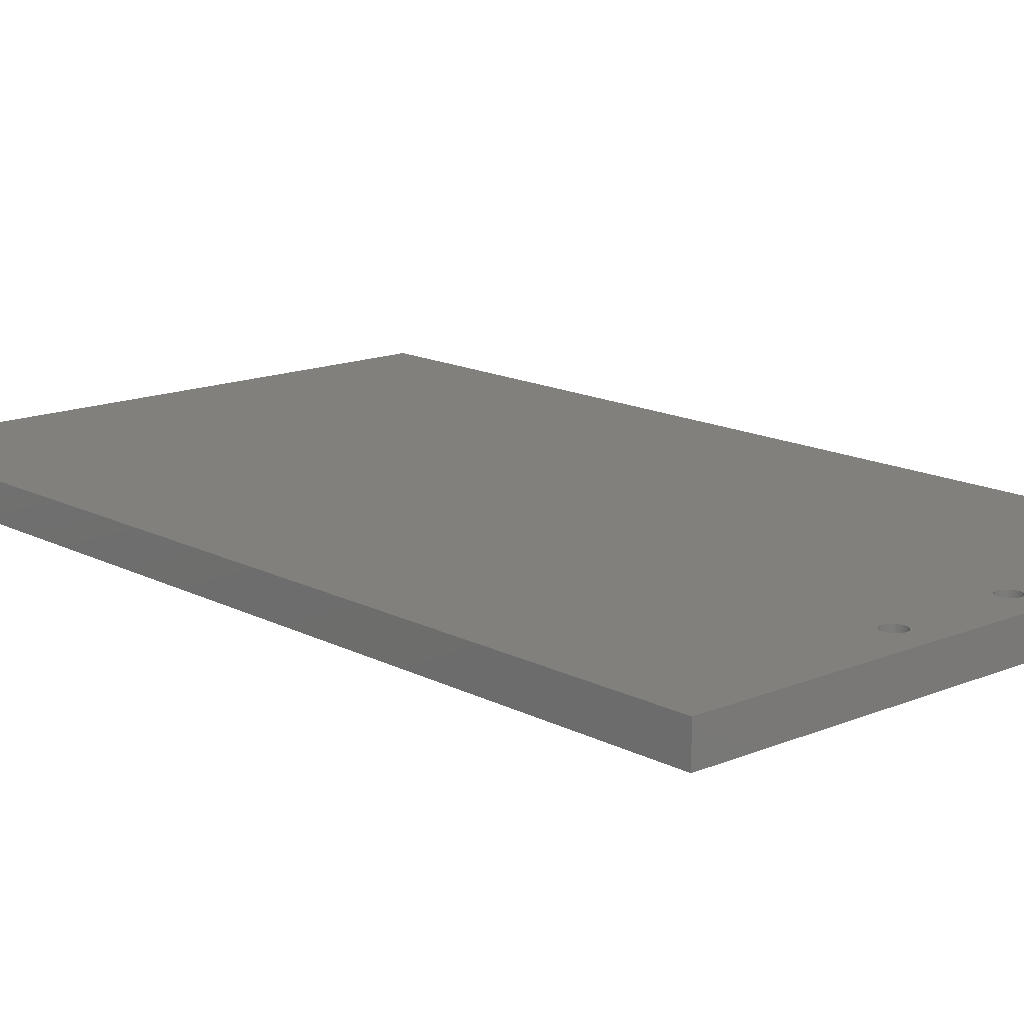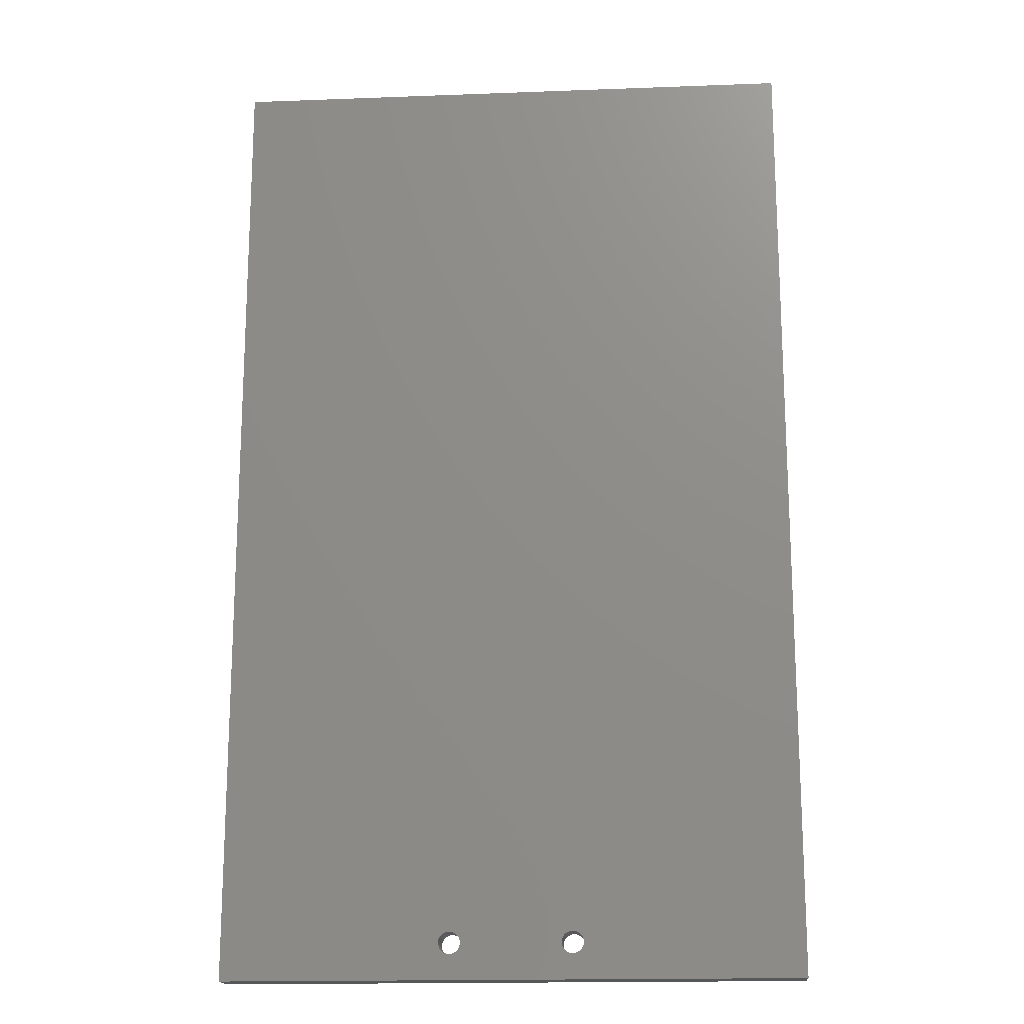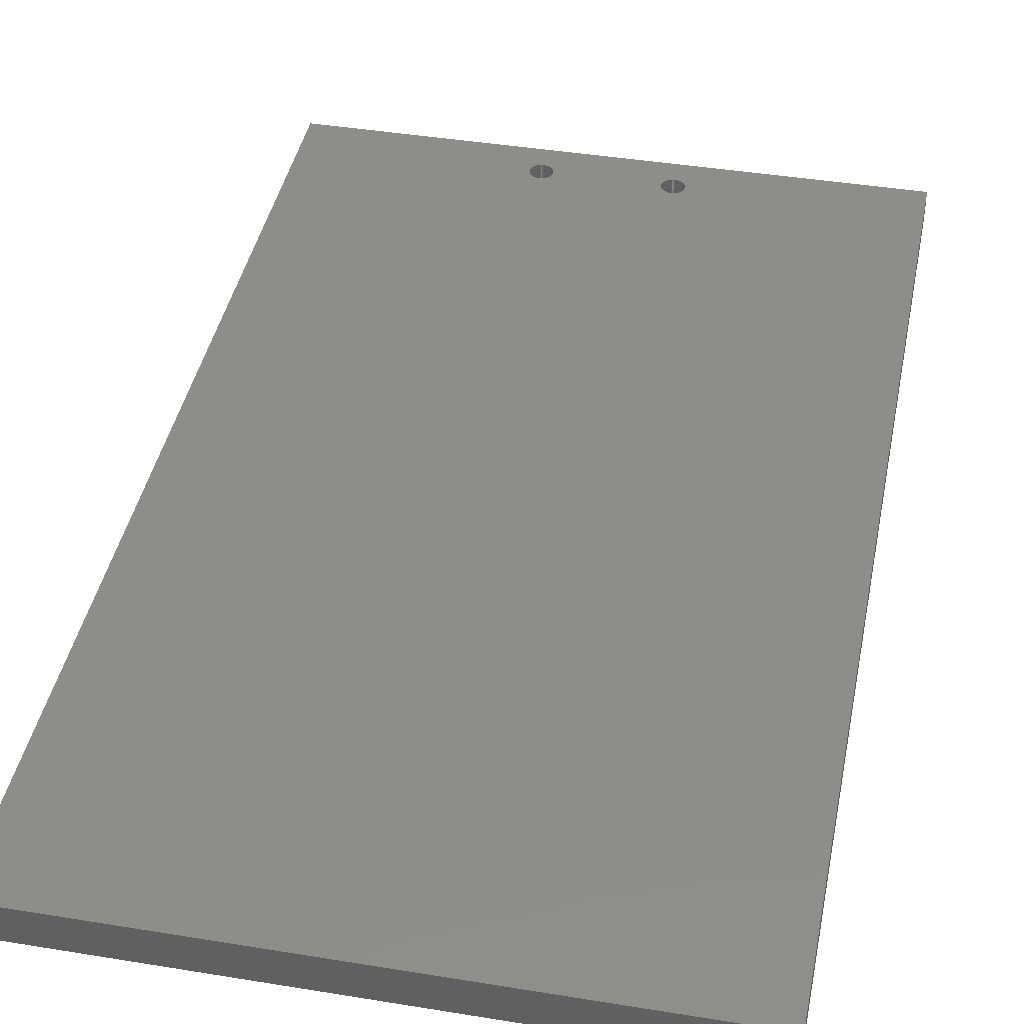
<metadata>
{"format":"stl","ext":"stl","renderer":"f3d","projection":"perspective","resolution":1024,"background":"white","views":[{"elev":14.7,"azim":-41.9,"up":"+Z"},{"elev":-17.2,"azim":4.3,"up":"+Y"},{"elev":41.5,"azim":-168.8,"up":"+Z"}]}
</metadata>
<code>
# stl→obj: 338 verts, 680 faces
v -158 96.2 0
v -158 96.2 3.25
v -158 96.02 0
v -158 96.02 3.25
v -158 95.84 0
v -158 95.84 3.25
v -158 95.66 0
v -158 95.66 3.25
v -157.9 95.49 0
v -157.9 95.49 3.25
v -157.9 95.32 0
v -157.9 95.32 3.25
v -157.8 95.16 0
v -157.8 95.16 3.25
v -157.7 95.02 0
v -157.7 95.02 3.25
v -157.5 94.89 0
v -157.5 94.89 3.25
v -157.4 94.78 0
v -157.4 94.78 3.25
v -157.3 94.68 0
v -157.3 94.68 3.25
v -157.1 94.6 0
v -157.1 94.6 3.25
v -156.9 94.55 0
v -156.9 94.55 3.25
v -156.7 94.51 0
v -156.7 94.51 3.25
v -156.6 94.5 0
v -156.6 94.5 3.25
v -156.4 94.5 0
v -156.4 94.5 3.25
v -156.2 94.53 0
v -156.2 94.53 3.25
v -156 94.58 0
v -156 94.58 3.25
v -155.9 94.65 0
v -155.9 94.65 3.25
v -155.7 94.75 0
v -155.7 94.75 3.25
v -155.6 94.86 0
v -155.6 94.86 3.25
v -155.4 94.98 0
v -155.4 94.98 3.25
v -155.3 95.12 0
v -155.3 95.12 3.25
v -155.2 95.27 0
v -155.2 95.27 3.25
v -155.1 95.44 0
v -155.1 95.44 3.25
v -155.1 95.61 0
v -155.1 95.61 3.25
v -155 95.79 0
v -155 95.79 3.25
v -155 95.97 0
v -155 95.97 3.25
v -155 96.15 0
v -155 96.15 3.25
v -155.1 96.33 0
v -155.1 96.33 3.25
v -155.1 96.5 0
v -155.1 96.5 3.25
v -155.2 96.67 0
v -155.2 96.67 3.25
v -155.3 96.83 0
v -155.3 96.83 3.25
v -155.4 96.97 0
v -155.4 96.97 3.25
v -155.5 97.1 0
v -155.5 97.1 3.25
v -155.7 97.21 0
v -155.7 97.21 3.25
v -155.8 97.31 0
v -155.8 97.31 3.25
v -156 97.39 0
v -156 97.39 3.25
v -156.1 97.44 0
v -156.1 97.44 3.25
v -156.3 97.48 0
v -156.3 97.48 3.25
v -156.5 97.49 0
v -156.5 97.49 3.25
v -156.7 97.49 0
v -156.7 97.49 3.25
v -156.9 97.46 0
v -156.9 97.46 3.25
v -157 97.41 0
v -157 97.41 3.25
v -157.2 97.34 0
v -157.2 97.34 3.25
v -157.4 97.24 0
v -157.4 97.24 3.25
v -157.5 97.13 0
v -157.5 97.13 3.25
v -157.6 97.01 0
v -157.6 97.01 3.25
v -157.8 96.87 0
v -157.8 96.87 3.25
v -157.8 96.72 0
v -157.8 96.72 3.25
v -157.9 96.55 0
v -157.9 96.55 3.25
v -158 96.38 0
v -158 96.38 3.25
v -158 95.84 5
v -158 96.02 5
v -158 96.2 5
v -158 96.38 5
v -157.9 96.55 5
v -157.8 96.72 5
v -157.8 96.87 5
v -157.6 97.01 5
v -157.5 97.13 5
v -157.4 97.24 5
v -157.2 97.34 5
v -157 97.41 5
v -156.9 97.46 5
v -156.7 97.49 5
v -156.5 97.49 5
v -156.3 97.48 5
v -156.1 97.44 5
v -156 97.39 5
v -155.8 97.31 5
v -155.7 97.21 5
v -155.5 97.1 5
v -155.4 96.97 5
v -155.3 96.83 5
v -155.2 96.67 5
v -155.1 96.5 5
v -155.1 96.33 5
v -155 96.15 5
v -155 95.97 5
v -155 95.79 5
v -155.1 95.61 5
v -155.1 95.44 5
v -155.2 95.27 5
v -155.3 95.12 5
v -155.4 94.98 5
v -155.6 94.86 5
v -155.7 94.75 5
v -155.9 94.65 5
v -156 94.58 5
v -156.2 94.53 5
v -156.4 94.5 5
v -156.6 94.5 5
v -156.7 94.51 5
v -156.9 94.55 5
v -157.1 94.6 5
v -157.3 94.68 5
v -157.4 94.78 5
v -157.5 94.89 5
v -157.7 95.02 5
v -157.8 95.16 5
v -157.9 95.32 5
v -157.9 95.49 5
v -158 95.66 5
v -173.7 94.51 0
v -173.7 94.51 3.25
v -173.5 94.49 0
v -173.5 94.49 3.25
v -173.3 94.49 0
v -173.3 94.49 3.25
v -173.2 94.52 0
v -173.2 94.52 3.25
v -173 94.56 0
v -173 94.56 3.25
v -172.8 94.63 0
v -172.8 94.63 3.25
v -172.7 94.71 0
v -172.7 94.71 3.25
v -172.5 94.82 0
v -172.5 94.82 3.25
v -172.4 94.94 0
v -172.4 94.94 3.25
v -172.2 95.07 0
v -172.2 95.07 3.25
v -172.1 95.22 0
v -172.1 95.22 3.25
v -172.1 95.39 0
v -172.1 95.39 3.25
v -172 95.56 0
v -172 95.56 3.25
v -172 95.73 0
v -172 95.73 3.25
v -171.9 95.91 0
v -171.9 95.91 3.25
v -171.9 96.09 0
v -171.9 96.09 3.25
v -172 96.27 0
v -172 96.27 3.25
v -172 96.45 0
v -172 96.45 3.25
v -172.1 96.62 0
v -172.1 96.62 3.25
v -172.2 96.78 0
v -172.2 96.78 3.25
v -172.3 96.92 0
v -172.3 96.92 3.25
v -172.4 97.06 0
v -172.4 97.06 3.25
v -172.5 97.18 0
v -172.5 97.18 3.25
v -172.7 97.28 0
v -172.7 97.28 3.25
v -172.8 97.36 0
v -172.8 97.36 3.25
v -173 97.43 0
v -173 97.43 3.25
v -173.2 97.47 0
v -173.2 97.47 3.25
v -173.4 97.49 0
v -173.4 97.49 3.25
v -173.5 97.49 0
v -173.5 97.49 3.25
v -173.7 97.46 0
v -173.7 97.46 3.25
v -173.9 97.42 0
v -173.9 97.42 3.25
v -174.1 97.35 0
v -174.1 97.35 3.25
v -174.2 97.27 0
v -174.2 97.27 3.25
v -174.4 97.16 0
v -174.4 97.16 3.25
v -174.5 97.04 0
v -174.5 97.04 3.25
v -174.6 96.91 0
v -174.6 96.91 3.25
v -174.7 96.76 0
v -174.7 96.76 3.25
v -174.8 96.59 0
v -174.8 96.59 3.25
v -174.9 96.42 0
v -174.9 96.42 3.25
v -174.9 96.25 0
v -174.9 96.25 3.25
v -174.9 96.07 0
v -174.9 96.07 3.25
v -174.9 95.89 0
v -174.9 95.89 3.25
v -174.9 95.71 0
v -174.9 95.71 3.25
v -174.9 95.53 0
v -174.9 95.53 3.25
v -174.8 95.36 0
v -174.8 95.36 3.25
v -174.7 95.2 0
v -174.7 95.2 3.25
v -174.6 95.06 0
v -174.6 95.06 3.25
v -174.5 94.92 0
v -174.5 94.92 3.25
v -174.4 94.8 0
v -174.4 94.8 3.25
v -174.2 94.7 0
v -174.2 94.7 3.25
v -174 94.62 0
v -174 94.62 3.25
v -173.9 94.55 0
v -173.9 94.55 3.25
v -173.3 94.49 5
v -173.5 94.49 5
v -173.7 94.51 5
v -173.9 94.55 5
v -174 94.62 5
v -174.2 94.7 5
v -174.4 94.8 5
v -174.5 94.92 5
v -174.6 95.06 5
v -174.7 95.2 5
v -174.8 95.36 5
v -174.9 95.53 5
v -174.9 95.71 5
v -174.9 95.89 5
v -174.9 96.07 5
v -174.9 96.25 5
v -174.9 96.42 5
v -174.8 96.59 5
v -174.7 96.76 5
v -174.6 96.91 5
v -174.5 97.04 5
v -174.4 97.16 5
v -174.2 97.27 5
v -174.1 97.35 5
v -173.9 97.42 5
v -173.7 97.46 5
v -173.5 97.49 5
v -173.4 97.49 5
v -173.2 97.47 5
v -173 97.43 5
v -172.8 97.36 5
v -172.7 97.28 5
v -172.5 97.18 5
v -172.4 97.06 5
v -172.3 96.92 5
v -172.2 96.78 5
v -172.1 96.62 5
v -172 96.45 5
v -172 96.27 5
v -171.9 96.09 5
v -171.9 95.91 5
v -172 95.73 5
v -172 95.56 5
v -172.1 95.39 5
v -172.1 95.22 5
v -172.2 95.07 5
v -172.4 94.94 5
v -172.5 94.82 5
v -172.7 94.71 5
v -172.8 94.63 5
v -173 94.56 5
v -173.2 94.52 5
v -205 91 5
v -205 91 0
v -165 91 5
v -165 91 0
v -125 91 5
v -125 91 0
v -205 225 5
v -205 225 0
v -205 180.3 5
v -205 180.3 0
v -205 135.7 5
v -205 135.7 0
v -125 225 5
v -125 225 0
v -165 225 5
v -165 225 0
v -125 135.7 5
v -125 135.7 0
v -125 180.3 5
v -125 180.3 0
v -165 94.49 5
v -165 135.7 5
v -165 180.3 5
v -165 94.49 0
v -165 135.7 0
v -165 180.3 0
f 1 2 3
f 3 2 4
f 3 4 5
f 5 4 6
f 5 6 7
f 7 6 8
f 7 8 9
f 9 8 10
f 9 10 11
f 11 10 12
f 11 12 13
f 13 12 14
f 13 14 15
f 15 14 16
f 15 16 17
f 17 16 18
f 17 18 19
f 19 18 20
f 19 20 21
f 21 20 22
f 21 22 23
f 23 22 24
f 23 24 25
f 25 24 26
f 25 26 27
f 27 26 28
f 27 28 29
f 29 28 30
f 29 30 31
f 31 30 32
f 31 32 33
f 33 32 34
f 33 34 35
f 35 34 36
f 35 36 37
f 37 36 38
f 37 38 39
f 39 38 40
f 39 40 41
f 41 40 42
f 41 42 43
f 43 42 44
f 43 44 45
f 45 44 46
f 45 46 47
f 47 46 48
f 47 48 49
f 49 48 50
f 49 50 51
f 51 50 52
f 51 52 53
f 53 52 54
f 53 54 55
f 55 54 56
f 55 56 57
f 57 56 58
f 57 58 59
f 59 58 60
f 59 60 61
f 61 60 62
f 61 62 63
f 63 62 64
f 63 64 65
f 65 64 66
f 65 66 67
f 67 66 68
f 67 68 69
f 69 68 70
f 69 70 71
f 71 70 72
f 71 72 73
f 73 72 74
f 73 74 75
f 75 74 76
f 75 76 77
f 77 76 78
f 77 78 79
f 79 78 80
f 79 80 81
f 81 80 82
f 81 82 83
f 83 82 84
f 83 84 85
f 85 84 86
f 85 86 87
f 87 86 88
f 87 88 89
f 89 88 90
f 89 90 91
f 91 90 92
f 91 92 93
f 93 92 94
f 93 94 95
f 95 94 96
f 95 96 97
f 97 96 98
f 97 98 99
f 99 98 100
f 99 100 101
f 101 100 102
f 101 102 103
f 103 102 104
f 103 104 1
f 1 104 2
f 105 6 106
f 106 6 4
f 106 4 107
f 107 4 2
f 107 2 108
f 108 2 104
f 108 104 109
f 109 104 102
f 109 102 110
f 110 102 100
f 110 100 111
f 111 100 98
f 111 98 112
f 112 98 96
f 112 96 113
f 113 96 94
f 113 94 114
f 114 94 92
f 114 92 115
f 115 92 90
f 115 90 116
f 116 90 88
f 116 88 117
f 117 88 86
f 117 86 118
f 118 86 84
f 118 84 119
f 119 84 82
f 119 82 120
f 120 82 80
f 120 80 121
f 121 80 78
f 121 78 122
f 122 78 76
f 122 76 123
f 123 76 74
f 123 74 124
f 124 74 72
f 124 72 125
f 125 72 70
f 125 70 126
f 126 70 68
f 126 68 127
f 127 68 66
f 127 66 128
f 128 66 64
f 128 64 129
f 129 64 62
f 129 62 130
f 130 62 60
f 130 60 131
f 131 60 58
f 131 58 132
f 132 58 56
f 132 56 133
f 133 56 54
f 133 54 134
f 134 54 52
f 134 52 135
f 135 52 50
f 135 50 136
f 136 50 48
f 136 48 137
f 137 48 46
f 137 46 138
f 138 46 44
f 138 44 139
f 139 44 42
f 139 42 140
f 140 42 40
f 140 40 141
f 141 40 38
f 141 38 142
f 142 38 36
f 142 36 143
f 143 36 34
f 143 34 144
f 144 34 32
f 144 32 145
f 145 32 30
f 145 30 146
f 146 30 28
f 146 28 147
f 147 28 26
f 147 26 148
f 148 26 24
f 148 24 149
f 149 24 22
f 149 22 150
f 150 22 20
f 150 20 151
f 151 20 18
f 151 18 152
f 152 18 16
f 152 16 153
f 153 16 14
f 153 14 154
f 154 14 12
f 154 12 155
f 155 12 10
f 155 10 156
f 156 10 8
f 156 8 105
f 105 8 6
f 157 158 159
f 159 158 160
f 159 160 161
f 161 160 162
f 161 162 163
f 163 162 164
f 163 164 165
f 165 164 166
f 165 166 167
f 167 166 168
f 167 168 169
f 169 168 170
f 169 170 171
f 171 170 172
f 171 172 173
f 173 172 174
f 173 174 175
f 175 174 176
f 175 176 177
f 177 176 178
f 177 178 179
f 179 178 180
f 179 180 181
f 181 180 182
f 181 182 183
f 183 182 184
f 183 184 185
f 185 184 186
f 185 186 187
f 187 186 188
f 187 188 189
f 189 188 190
f 189 190 191
f 191 190 192
f 191 192 193
f 193 192 194
f 193 194 195
f 195 194 196
f 195 196 197
f 197 196 198
f 197 198 199
f 199 198 200
f 199 200 201
f 201 200 202
f 201 202 203
f 203 202 204
f 203 204 205
f 205 204 206
f 205 206 207
f 207 206 208
f 207 208 209
f 209 208 210
f 209 210 211
f 211 210 212
f 211 212 213
f 213 212 214
f 213 214 215
f 215 214 216
f 215 216 217
f 217 216 218
f 217 218 219
f 219 218 220
f 219 220 221
f 221 220 222
f 221 222 223
f 223 222 224
f 223 224 225
f 225 224 226
f 225 226 227
f 227 226 228
f 227 228 229
f 229 228 230
f 229 230 231
f 231 230 232
f 231 232 233
f 233 232 234
f 233 234 235
f 235 234 236
f 235 236 237
f 237 236 238
f 237 238 239
f 239 238 240
f 239 240 241
f 241 240 242
f 241 242 243
f 243 242 244
f 243 244 245
f 245 244 246
f 245 246 247
f 247 246 248
f 247 248 249
f 249 248 250
f 249 250 251
f 251 250 252
f 251 252 253
f 253 252 254
f 253 254 255
f 255 254 256
f 255 256 257
f 257 256 258
f 257 258 259
f 259 258 260
f 259 260 157
f 157 260 158
f 261 162 262
f 262 162 160
f 262 160 263
f 263 160 158
f 263 158 264
f 264 158 260
f 264 260 265
f 265 260 258
f 265 258 266
f 266 258 256
f 266 256 267
f 267 256 254
f 267 254 268
f 268 254 252
f 268 252 269
f 269 252 250
f 269 250 270
f 270 250 248
f 270 248 271
f 271 248 246
f 271 246 272
f 272 246 244
f 272 244 273
f 273 244 242
f 273 242 274
f 274 242 240
f 274 240 275
f 275 240 238
f 275 238 276
f 276 238 236
f 276 236 277
f 277 236 234
f 277 234 278
f 278 234 232
f 278 232 279
f 279 232 230
f 279 230 280
f 280 230 228
f 280 228 281
f 281 228 226
f 281 226 282
f 282 226 224
f 282 224 283
f 283 224 222
f 283 222 284
f 284 222 220
f 284 220 285
f 285 220 218
f 285 218 286
f 286 218 216
f 286 216 287
f 287 216 214
f 287 214 288
f 288 214 212
f 288 212 289
f 289 212 210
f 289 210 290
f 290 210 208
f 290 208 291
f 291 208 206
f 291 206 292
f 292 206 204
f 292 204 293
f 293 204 202
f 293 202 294
f 294 202 200
f 294 200 295
f 295 200 198
f 295 198 296
f 296 198 196
f 296 196 297
f 297 196 194
f 297 194 298
f 298 194 192
f 298 192 299
f 299 192 190
f 299 190 300
f 300 190 188
f 300 188 301
f 301 188 186
f 301 186 302
f 302 186 184
f 302 184 303
f 303 184 182
f 303 182 304
f 304 182 180
f 304 180 305
f 305 180 178
f 305 178 306
f 306 178 176
f 306 176 307
f 307 176 174
f 307 174 308
f 308 174 172
f 308 172 309
f 309 172 170
f 309 170 310
f 310 170 168
f 310 168 311
f 311 168 166
f 311 166 312
f 312 166 164
f 312 164 261
f 261 164 162
f 313 314 315
f 315 314 316
f 315 316 317
f 317 316 318
f 319 320 321
f 321 320 322
f 321 322 323
f 323 322 324
f 323 324 313
f 313 324 314
f 325 326 327
f 327 326 328
f 327 328 319
f 319 328 320
f 317 318 329
f 329 318 330
f 329 330 331
f 331 330 332
f 331 332 325
f 325 332 326
f 105 106 333
f 333 106 107
f 333 107 108
f 108 109 333
f 333 109 110
f 333 110 111
f 111 112 333
f 333 112 113
f 333 113 114
f 333 114 334
f 334 114 115
f 334 115 116
f 116 117 334
f 334 117 118
f 334 118 119
f 119 120 334
f 334 120 121
f 334 121 122
f 122 123 334
f 334 123 329
f 334 329 335
f 335 329 331
f 335 331 327
f 327 331 325
f 123 124 329
f 329 124 125
f 329 125 126
f 126 127 329
f 329 127 317
f 317 127 128
f 317 128 129
f 129 130 317
f 317 130 131
f 317 131 132
f 132 133 317
f 317 133 134
f 317 134 135
f 135 136 317
f 317 136 137
f 317 137 138
f 138 139 317
f 317 139 140
f 317 140 141
f 141 142 317
f 317 142 143
f 317 143 315
f 315 143 144
f 315 144 145
f 145 146 315
f 315 146 147
f 315 147 148
f 148 149 315
f 315 149 150
f 315 150 151
f 151 152 315
f 315 152 153
f 315 153 333
f 333 153 154
f 333 154 155
f 155 156 333
f 333 156 105
f 261 262 315
f 315 262 263
f 315 263 264
f 315 264 313
f 313 264 265
f 313 265 266
f 266 267 313
f 313 267 268
f 313 268 269
f 269 270 313
f 313 270 271
f 313 271 272
f 272 273 313
f 313 273 274
f 313 274 275
f 275 276 313
f 313 276 277
f 313 277 278
f 278 279 313
f 313 279 280
f 313 280 323
f 323 280 281
f 323 281 282
f 282 283 323
f 323 283 334
f 323 334 321
f 321 334 335
f 321 335 319
f 319 335 327
f 283 284 334
f 334 284 285
f 334 285 286
f 286 287 334
f 334 287 288
f 334 288 289
f 289 290 334
f 334 290 291
f 334 291 292
f 334 292 333
f 333 292 293
f 333 293 294
f 294 295 333
f 333 295 296
f 333 296 297
f 297 298 333
f 333 298 299
f 333 299 300
f 300 301 333
f 333 301 302
f 333 302 303
f 303 304 333
f 333 304 305
f 333 305 315
f 315 305 306
f 315 306 307
f 307 308 315
f 315 308 309
f 315 309 310
f 310 311 315
f 315 311 312
f 315 312 261
f 1 3 336
f 336 3 5
f 336 5 7
f 7 9 336
f 336 9 11
f 336 11 13
f 336 13 316
f 316 13 15
f 316 15 17
f 17 19 316
f 316 19 21
f 316 21 23
f 23 25 316
f 316 25 27
f 316 27 29
f 29 31 316
f 316 31 33
f 316 33 318
f 318 33 35
f 318 35 37
f 37 39 318
f 318 39 41
f 318 41 43
f 43 45 318
f 318 45 47
f 318 47 49
f 49 51 318
f 318 51 53
f 318 53 55
f 55 57 318
f 318 57 59
f 318 59 61
f 61 63 318
f 318 63 65
f 318 65 330
f 330 65 67
f 330 67 69
f 69 71 330
f 330 71 73
f 330 73 337
f 337 73 75
f 337 75 77
f 77 79 337
f 337 79 81
f 337 81 83
f 83 85 337
f 337 85 87
f 337 87 89
f 89 91 337
f 337 91 336
f 337 336 203
f 203 336 201
f 201 336 199
f 199 336 197
f 197 336 195
f 195 336 193
f 193 336 191
f 191 336 189
f 189 336 187
f 187 336 185
f 185 336 183
f 183 336 181
f 181 336 179
f 179 336 177
f 177 336 316
f 177 316 175
f 175 316 173
f 173 316 171
f 171 316 169
f 169 316 167
f 167 316 165
f 165 316 163
f 163 316 161
f 161 316 159
f 159 316 157
f 157 316 259
f 259 316 314
f 259 314 257
f 257 314 255
f 255 314 253
f 253 314 251
f 251 314 249
f 249 314 247
f 247 314 245
f 245 314 243
f 243 314 241
f 241 314 239
f 239 314 237
f 237 314 235
f 235 314 233
f 233 314 231
f 231 314 229
f 229 314 227
f 227 314 324
f 227 324 225
f 225 324 223
f 223 324 221
f 221 324 337
f 221 337 219
f 219 337 217
f 217 337 215
f 215 337 213
f 213 337 211
f 211 337 209
f 209 337 207
f 207 337 205
f 205 337 203
f 91 93 336
f 336 93 95
f 336 95 97
f 97 99 336
f 336 99 101
f 336 101 103
f 103 1 336
f 328 326 338
f 338 326 332
f 338 332 337
f 337 332 330
f 337 324 338
f 338 324 322
f 338 322 328
f 328 322 320

</code>
